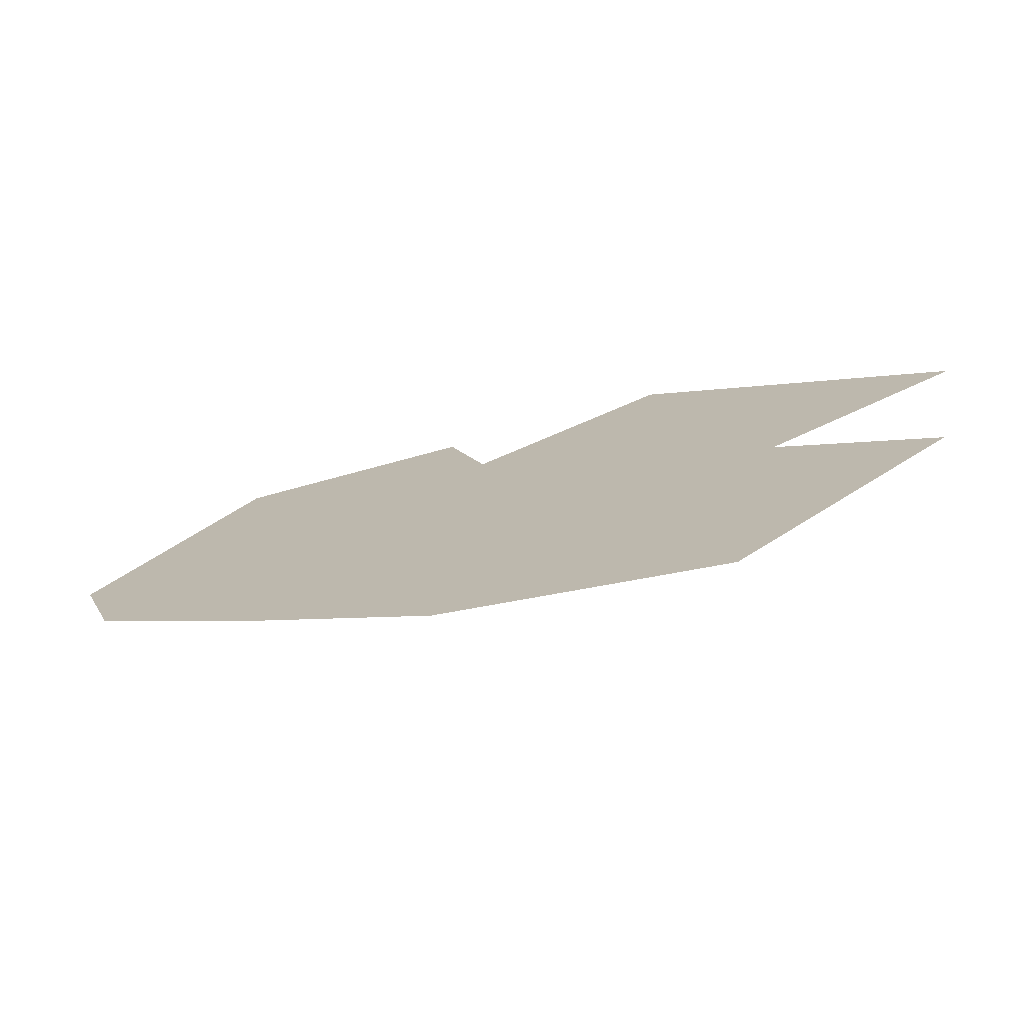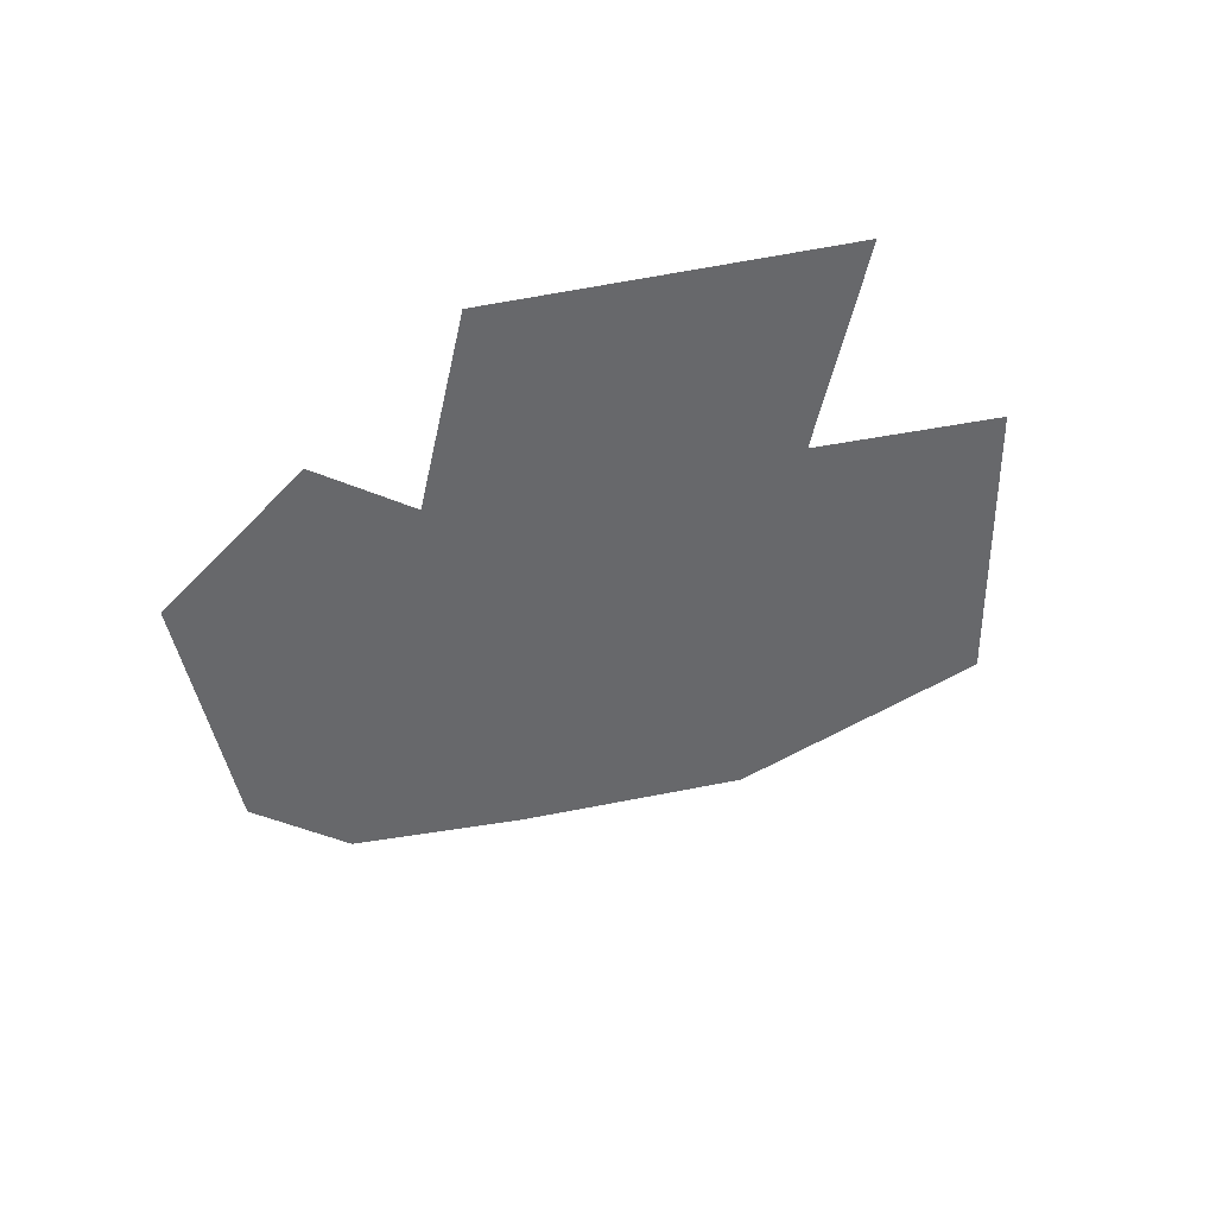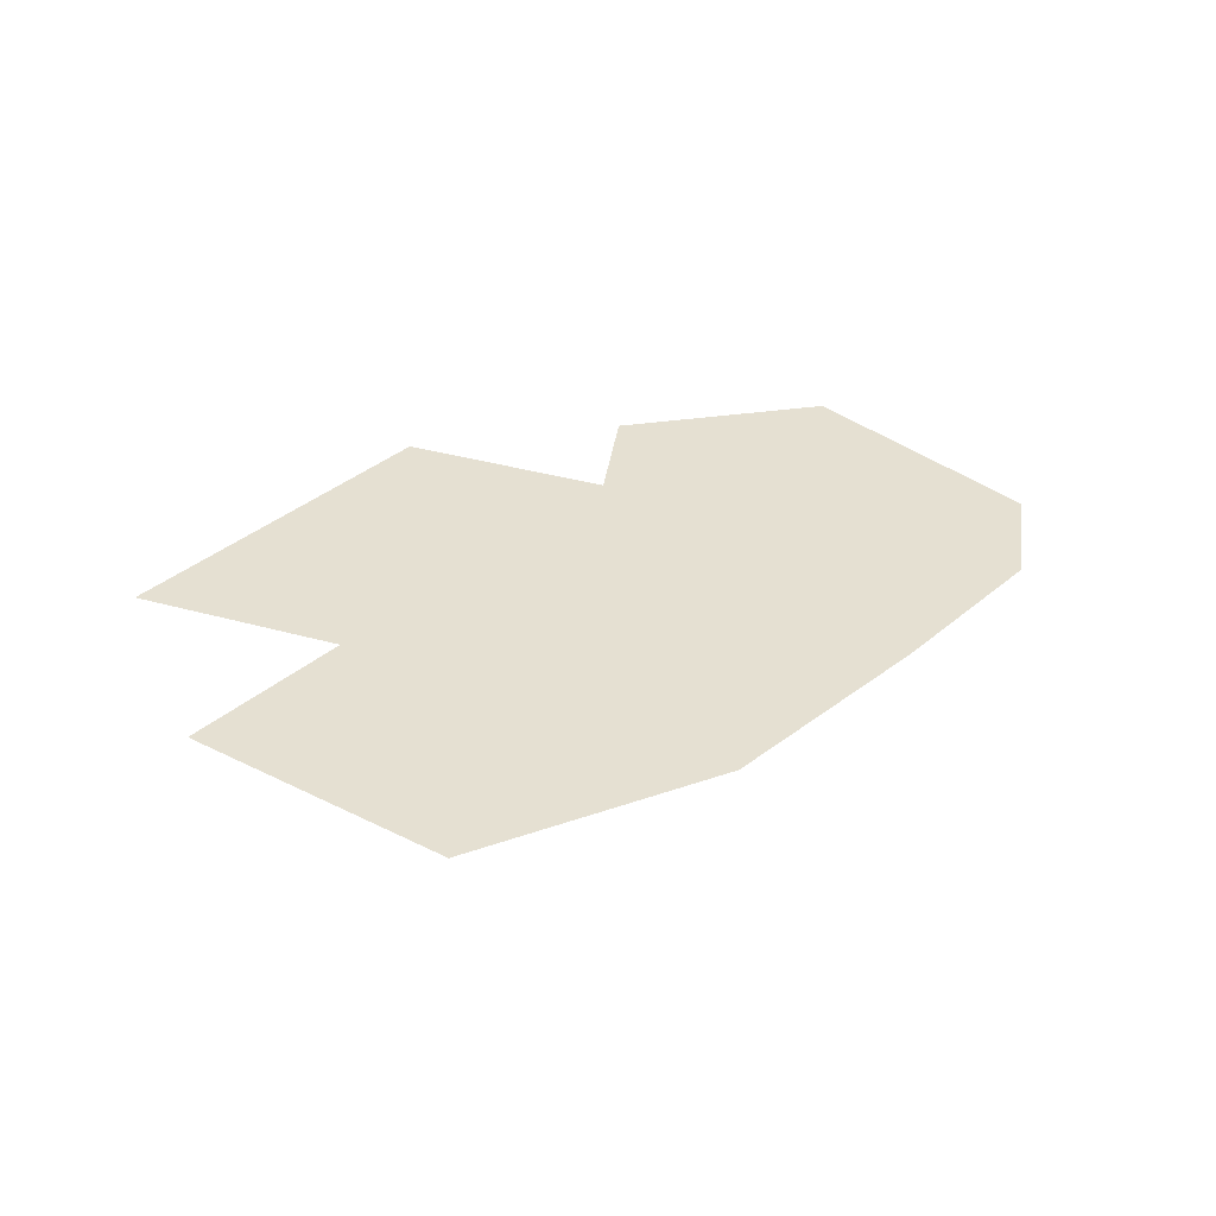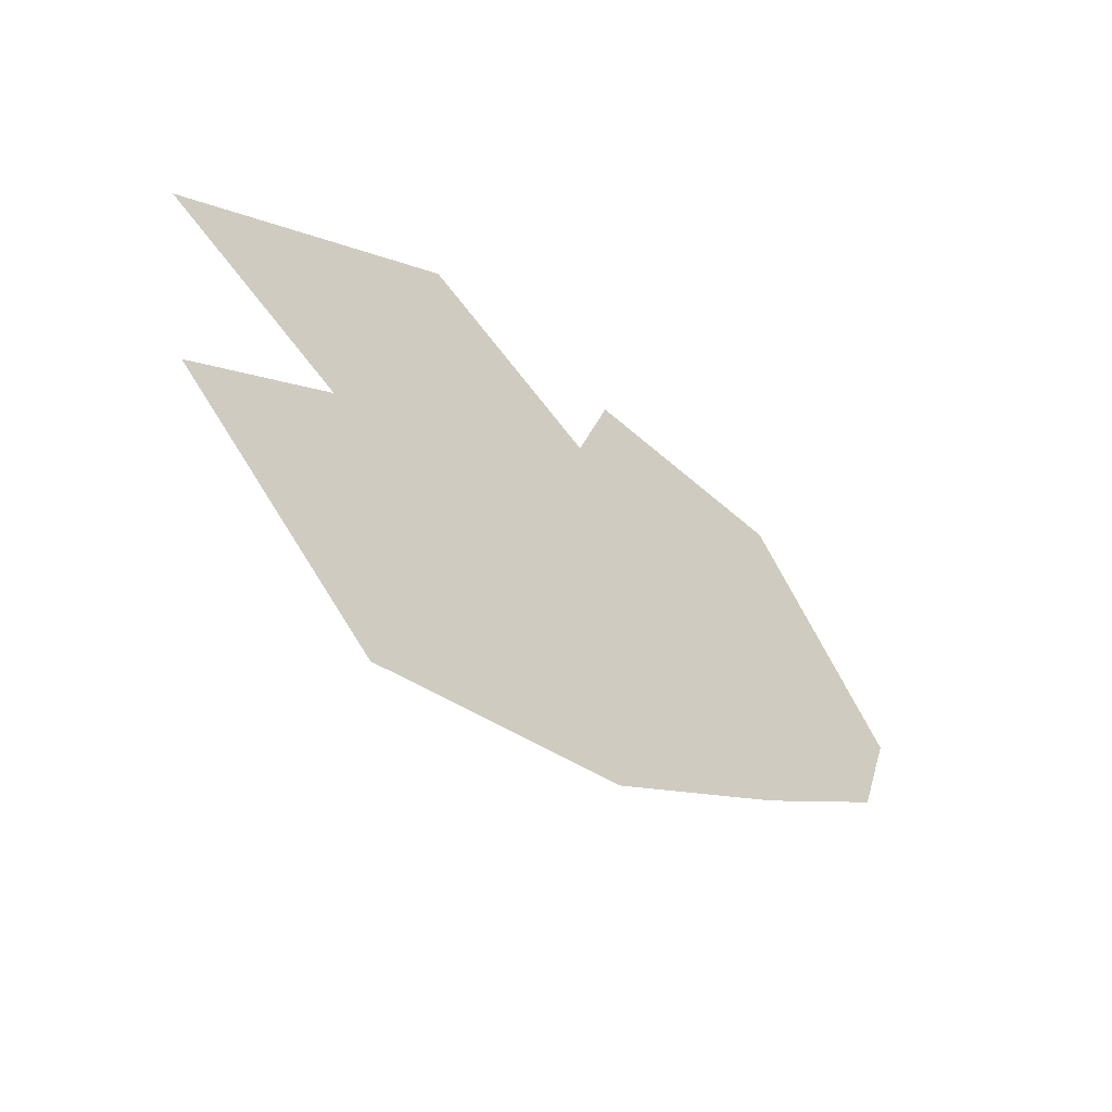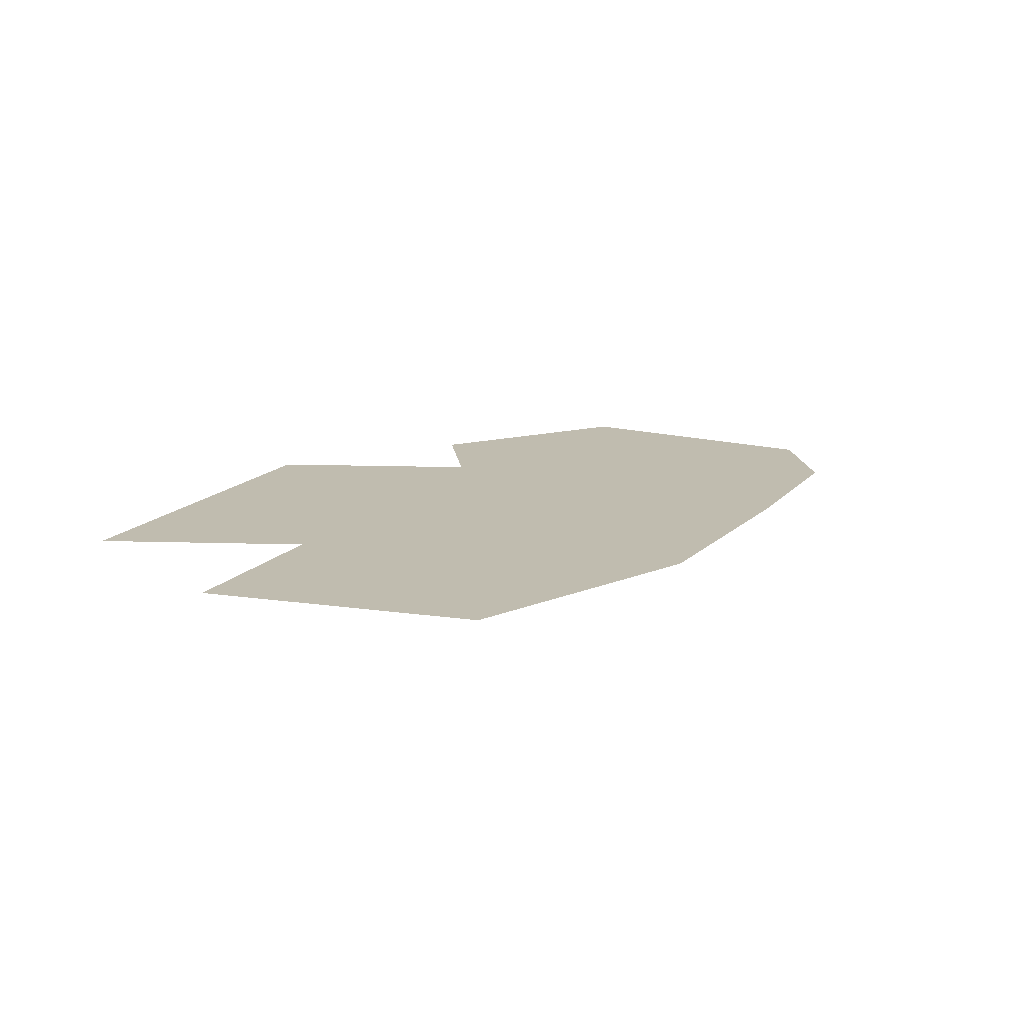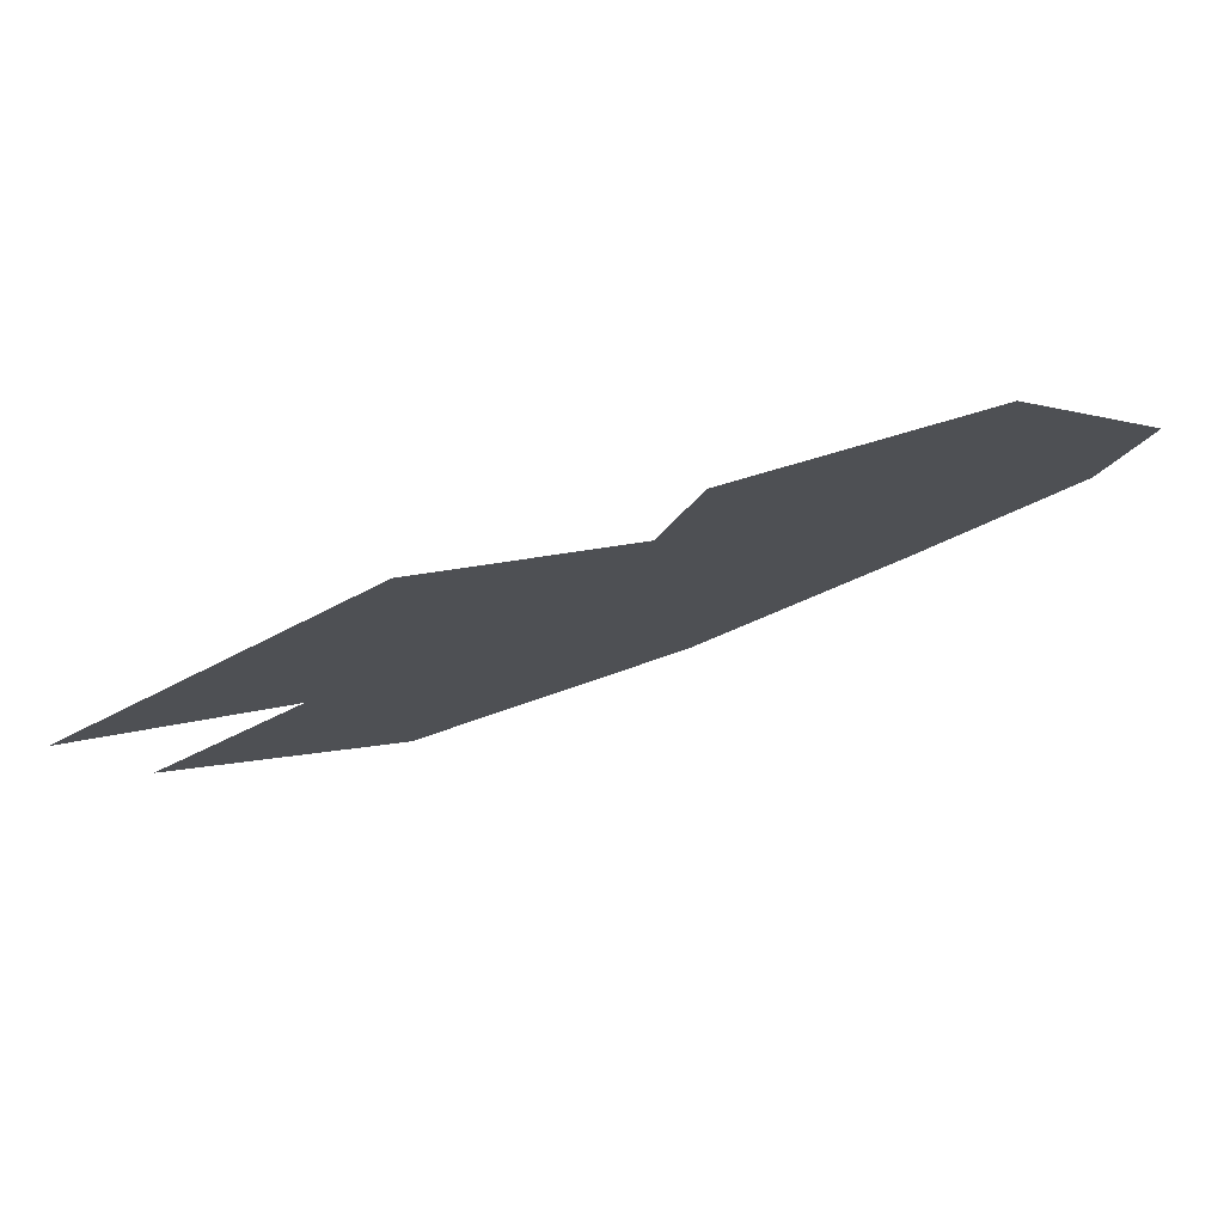
<metadata>
{"format":"obj","ext":"obj","renderer":"f3d","projection":"perspective","resolution":1024,"background":"white","views":[{"elev":-73.5,"azim":-164.8,"up":"+Y"},{"elev":-52.5,"azim":-132.3,"up":"+Z"},{"elev":37.6,"azim":-10.2,"up":"+Z"},{"elev":-53.8,"azim":-43.6,"up":"+Y"},{"elev":16.3,"azim":-26.4,"up":"+Z"},{"elev":77.8,"azim":-16.3,"up":"+Y"}]}
</metadata>
<code>
o LM_D_a12_Playfield
v 309.8 1689 3.232e-05
v 343.1 1658 3.571e-05
v 401.8 1750 4.22e-05
v 343.1 1658 3.571e-05
v 468.4 1689 4.898e-05
v 401.8 1750 4.22e-05
v 401.8 1750 4.22e-05
v 243.1 1750 2.554e-05
v 309.8 1689 3.232e-05
v 560.5 1750 5.887e-05
v 401.8 1750 4.22e-05
v 468.4 1689 4.898e-05
v 243.1 1750 2.554e-05
v 401.8 1750 4.22e-05
v 311.9 1802 3.276e-05
v 401.8 1750 4.22e-05
v 560.5 1750 5.887e-05
v 470.6 1802 4.943e-05
v 311.9 1802 3.276e-05
v 401.8 1750 4.22e-05
v 380.7 1853 3.999e-05
v 539.3 1853 5.665e-05
v 560.5 1750 5.887e-05
v 629.2 1802 6.61e-05
v 380.7 1853 3.999e-05
v 401.8 1750 4.22e-05
v 470.6 1802 4.943e-05
v 470.6 1802 4.943e-05
v 560.5 1750 5.887e-05
v 539.3 1853 5.665e-05
v 222 1853 2.332e-05
v 311.9 1802 3.276e-05
v 380.7 1853 3.999e-05
v 629.2 1802 6.61e-05
v 646.5 1853 6.791e-05
v 539.3 1853 5.665e-05
v 380.7 1853 3.999e-05
v 470.6 1802 4.943e-05
v 539.3 1853 5.665e-05
v 380.7 1853 3.999e-05
v 290.8 1905 3.054e-05
v 222 1853 2.332e-05
v 380.7 1853 3.999e-05
v 539.3 1853 5.665e-05
v 449.4 1905 4.721e-05
v 539.3 1853 5.665e-05
v 646.5 1853 6.791e-05
v 573.8 1956 6.028e-05
v 290.8 1905 3.054e-05
v 380.7 1853 3.999e-05
v 359.6 1956 3.777e-05
v 359.6 1956 3.777e-05
v 380.7 1853 3.999e-05
v 449.4 1905 4.721e-05
v 449.4 1905 4.721e-05
v 539.3 1853 5.665e-05
v 466.7 1956 4.902e-05
v 539.3 1853 5.665e-05
v 573.8 1956 6.028e-05
v 466.7 1956 4.902e-05
f 3 2 1
f 6 5 4
f 9 8 7
f 12 11 10
f 15 14 13
f 18 17 16
f 21 20 19
f 24 23 22
f 27 26 25
f 30 29 28
f 33 32 31
f 36 35 34
f 39 38 37
f 42 41 40
f 45 44 43
f 48 47 46
f 51 50 49
f 54 53 52
f 57 56 55
f 60 59 58

</code>
